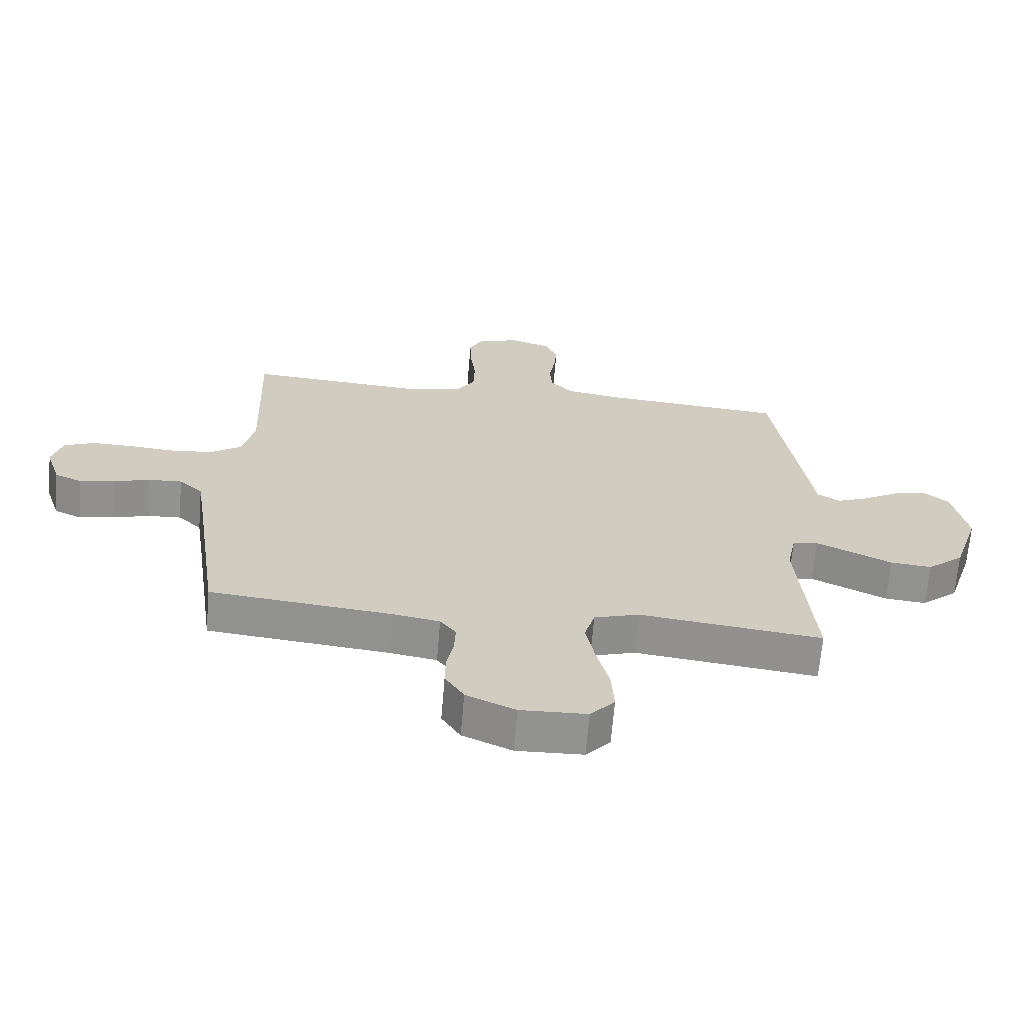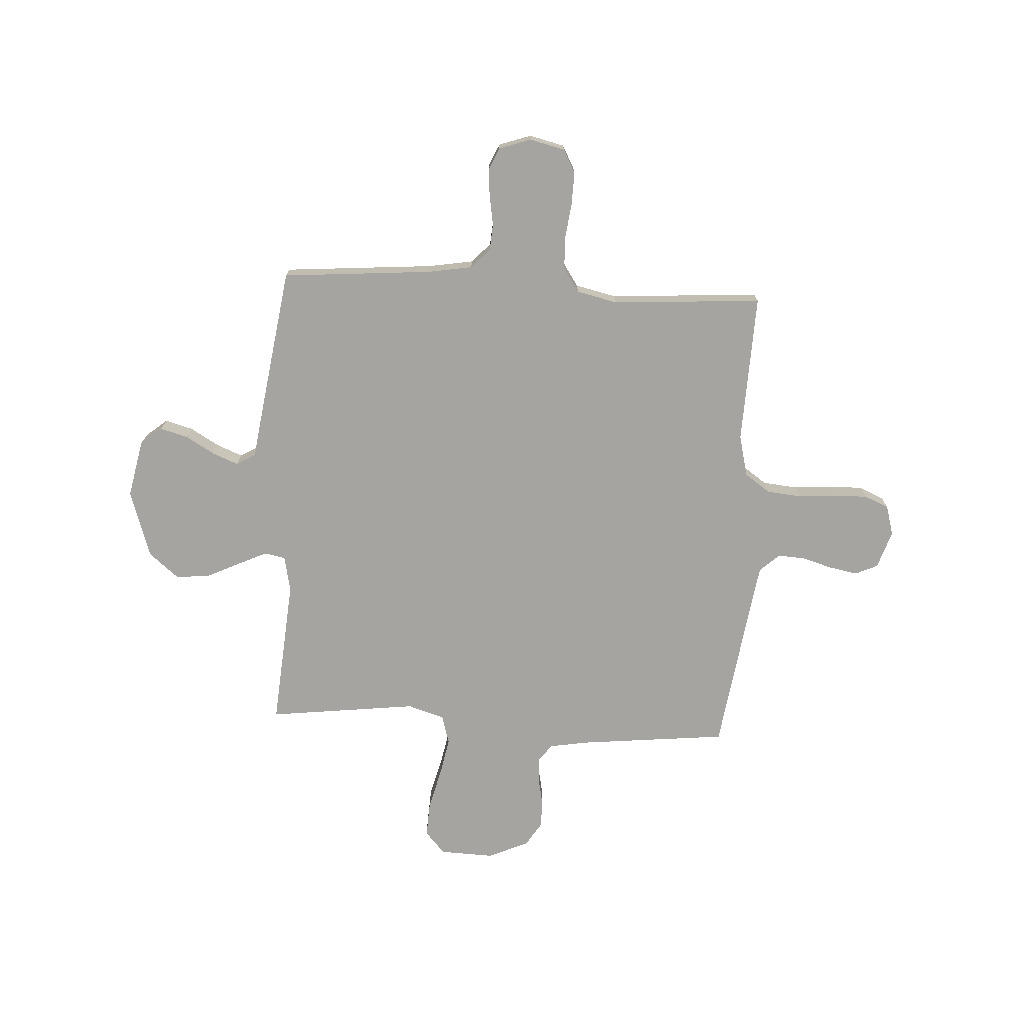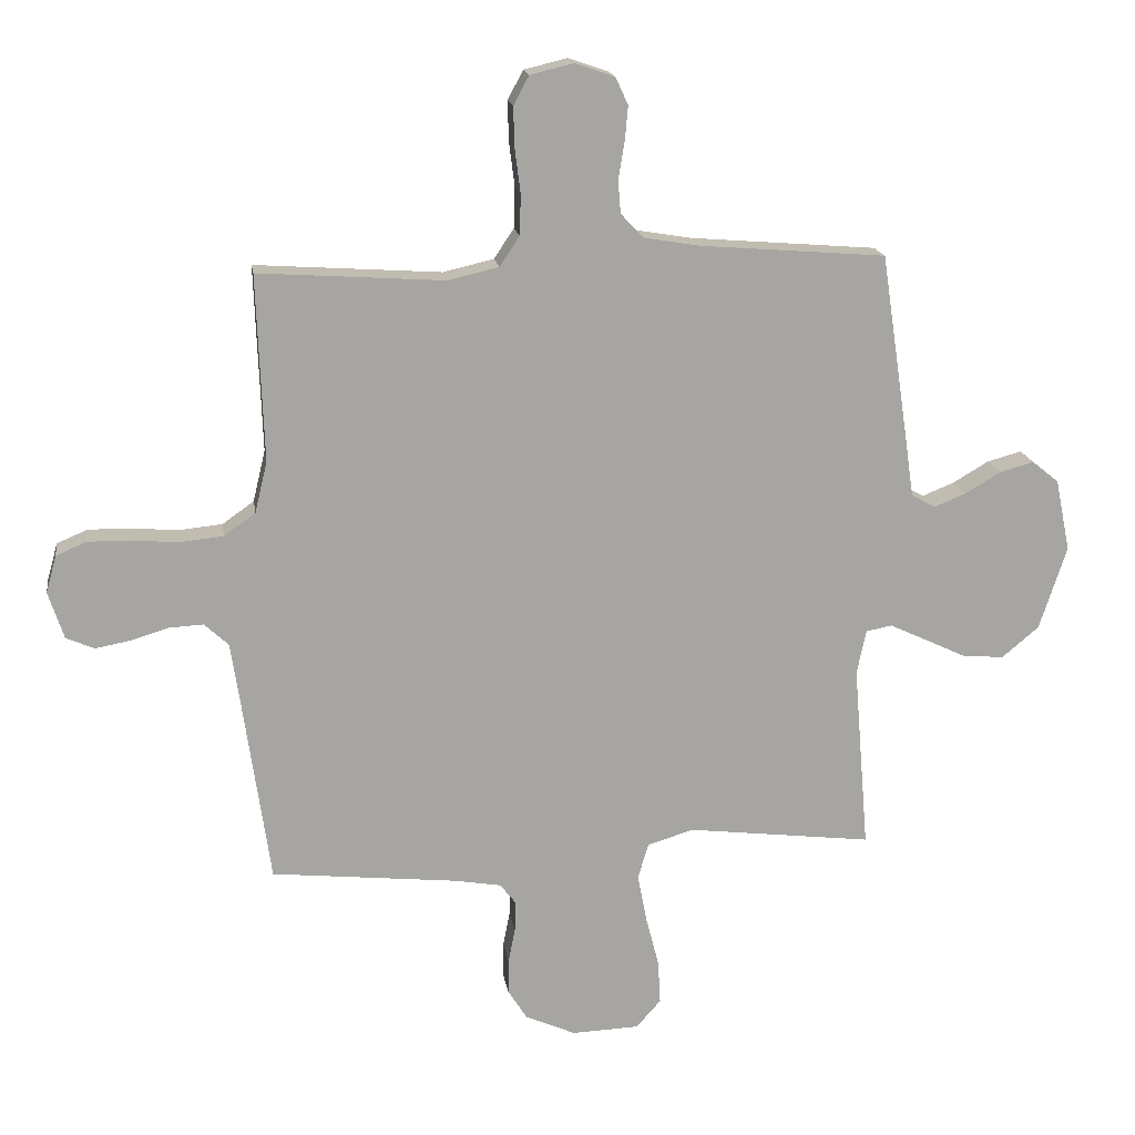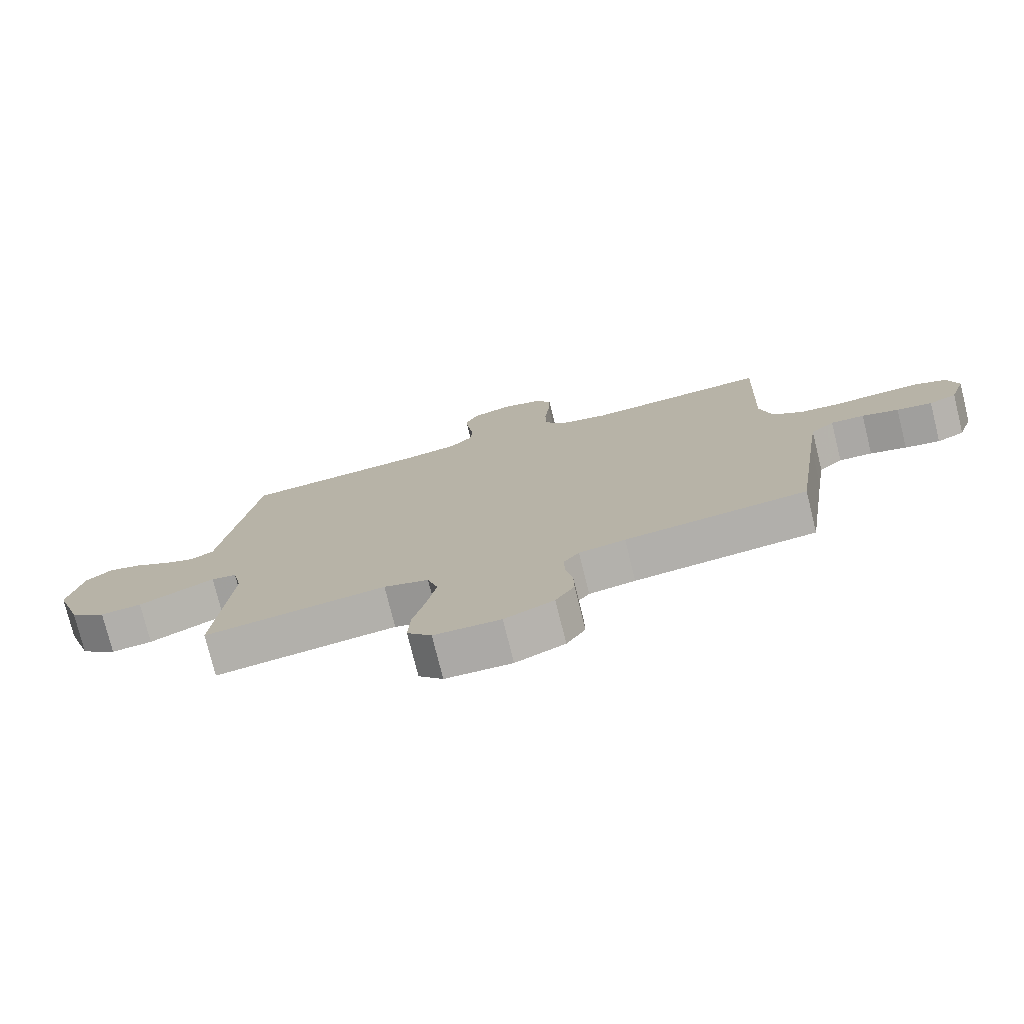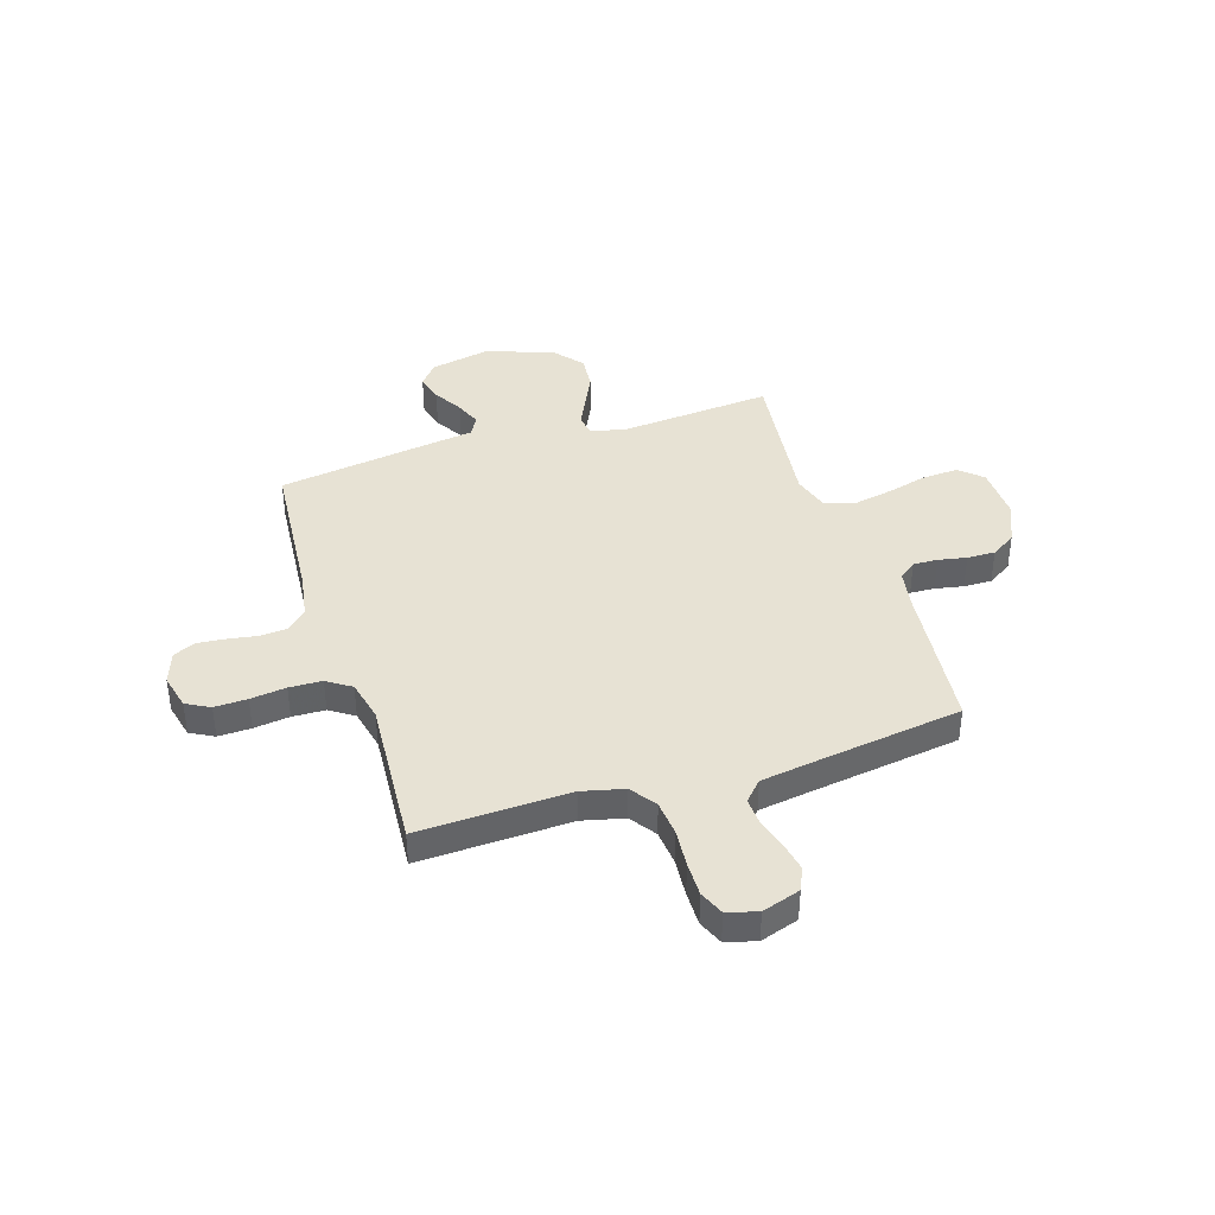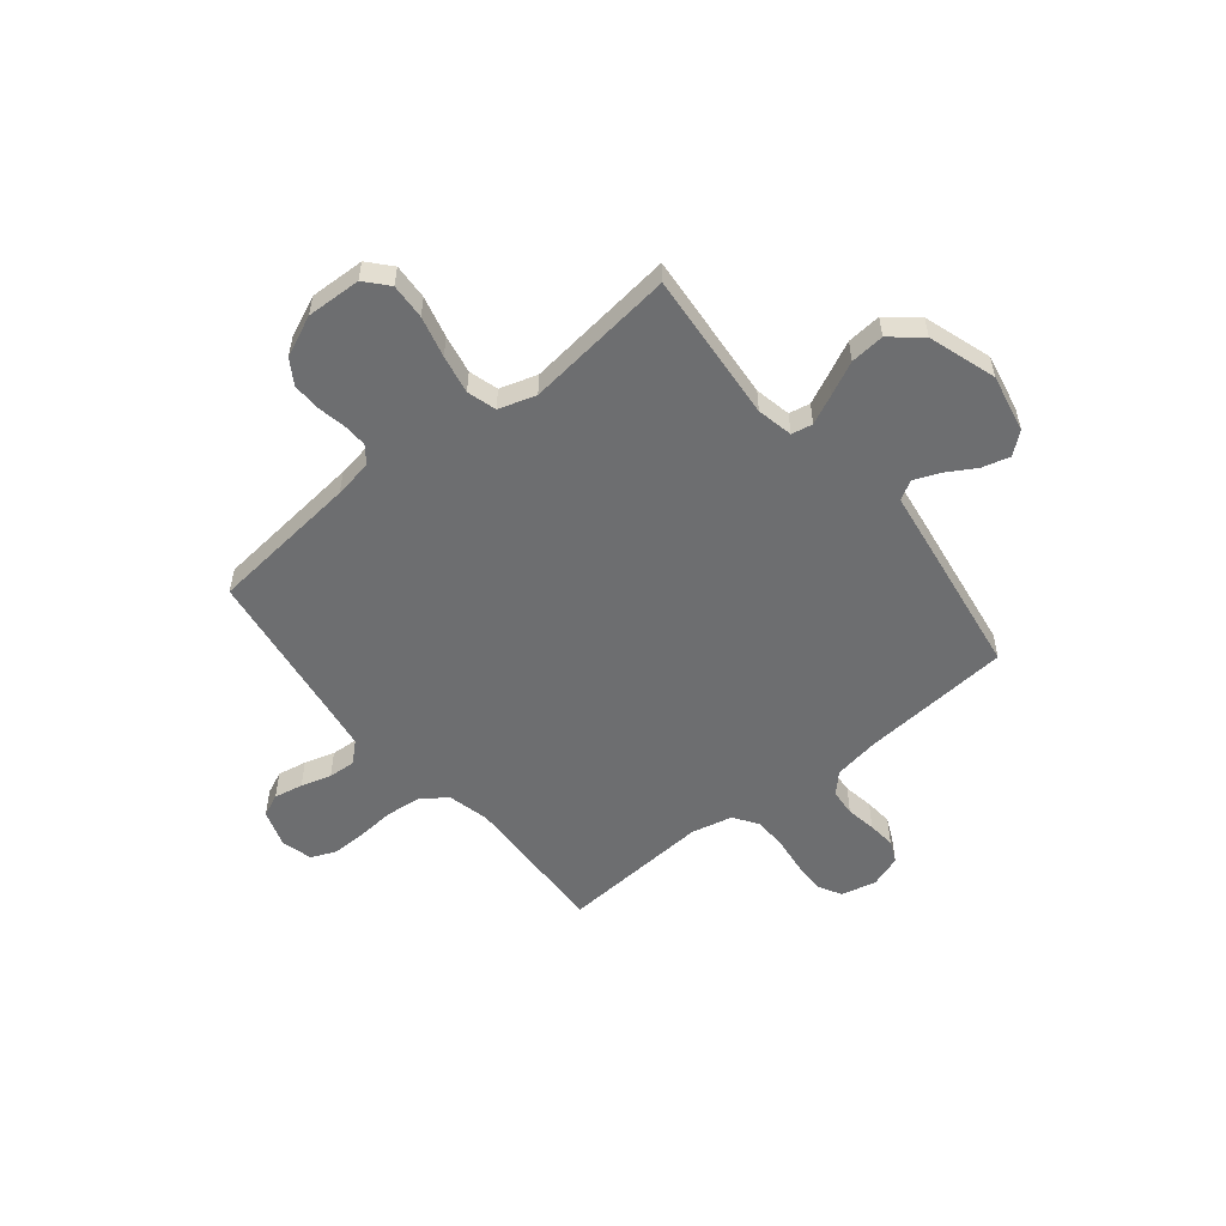
<metadata>
{"format":"obj","ext":"obj","renderer":"f3d","projection":"perspective","resolution":1024,"background":"white","views":[{"elev":-66.3,"azim":175.2,"up":"+Z"},{"elev":-73.2,"azim":-3.1,"up":"+Y"},{"elev":16.8,"azim":171.5,"up":"+Z"},{"elev":-76.5,"azim":13.9,"up":"+Z"},{"elev":40.0,"azim":72.4,"up":"+Y"},{"elev":-54.3,"azim":-141.0,"up":"+Y"}]}
</metadata>
<code>
v 0.5 0.07 -0.5
v 0.2 0.07 -0.531
v 0.124 0.07 -0.544
v 0.098 0.07 -0.578
v 0.1 0.07 -0.627
v 0.111 0.07 -0.683
v 0.112 0.07 -0.739
v 0.081 0.07 -0.788
v 0 0.07 -0.824
v -0.109 0.07 -0.82
v -0.149 0.07 -0.775
v -0.145 0.07 -0.704
v -0.124 0.07 -0.622
v -0.109 0.07 -0.545
v -0.126 0.07 -0.487
v -0.2 0.07 -0.464
v -0.5 0.07 -0.5
v -0.475 0.07 -0.2
v -0.49 0.07 -0.128
v -0.532 0.07 -0.12
v -0.59 0.07 -0.147
v -0.657 0.07 -0.179
v -0.725 0.07 -0.185
v -0.785 0.07 -0.135
v -0.829 0.07 0
v -0.805 0.07 0.116
v -0.762 0.07 0.151
v -0.707 0.07 0.136
v -0.649 0.07 0.102
v -0.597 0.07 0.081
v -0.559 0.07 0.103
v -0.545 0.07 0.2
v -0.5 0.07 0.5
v -0.2 0.07 0.524
v -0.11 0.07 0.539
v -0.073 0.07 0.578
v -0.069 0.07 0.631
v -0.079 0.07 0.691
v -0.084 0.07 0.746
v -0.064 0.07 0.79
v 0 0.07 0.812
v 0.07 0.07 0.795
v 0.095 0.07 0.748
v 0.093 0.07 0.683
v 0.084 0.07 0.612
v 0.086 0.07 0.547
v 0.118 0.07 0.499
v 0.2 0.07 0.48
v 0.5 0.07 0.5
v 0.489 0.07 0.2
v 0.509 0.07 0.117
v 0.56 0.07 0.081
v 0.63 0.07 0.074
v 0.705 0.07 0.08
v 0.774 0.07 0.081
v 0.823 0.07 0.06
v 0.84 0.07 0
v 0.815 0.07 -0.076
v 0.77 0.07 -0.096
v 0.712 0.07 -0.085
v 0.652 0.07 -0.067
v 0.597 0.07 -0.064
v 0.558 0.07 -0.1
v 0.543 0.07 -0.2
v 0.5 0 -0.5
v 0.2 0 -0.531
v 0.124 0 -0.544
v 0.098 0 -0.578
v 0.1 0 -0.627
v 0.111 0 -0.683
v 0.112 0 -0.739
v 0.081 0 -0.788
v 0 0 -0.824
v -0.109 0 -0.82
v -0.149 0 -0.775
v -0.145 0 -0.704
v -0.124 0 -0.622
v -0.109 0 -0.545
v -0.126 0 -0.487
v -0.2 0 -0.464
v -0.5 0 -0.5
v -0.475 0 -0.2
v -0.49 0 -0.128
v -0.532 0 -0.12
v -0.59 0 -0.147
v -0.657 0 -0.179
v -0.725 0 -0.185
v -0.785 0 -0.135
v -0.829 0 0
v -0.805 0 0.116
v -0.762 0 0.151
v -0.707 0 0.136
v -0.649 0 0.102
v -0.597 0 0.081
v -0.559 0 0.103
v -0.545 0 0.2
v -0.5 0 0.5
v -0.2 0 0.524
v -0.11 0 0.539
v -0.073 0 0.578
v -0.069 0 0.631
v -0.079 0 0.691
v -0.084 0 0.746
v -0.064 0 0.79
v 0 0 0.812
v 0.07 0 0.795
v 0.095 0 0.748
v 0.093 0 0.683
v 0.084 0 0.612
v 0.086 0 0.547
v 0.118 0 0.499
v 0.2 0 0.48
v 0.5 0 0.5
v 0.489 0 0.2
v 0.509 0 0.117
v 0.56 0 0.081
v 0.63 0 0.074
v 0.705 0 0.08
v 0.774 0 0.081
v 0.823 0 0.06
v 0.84 0 0
v 0.815 0 -0.076
v 0.77 0 -0.096
v 0.712 0 -0.085
v 0.652 0 -0.067
v 0.597 0 -0.064
v 0.558 0 -0.1
v 0.543 0 -0.2
f 58 59 60 61
f 56 57 58 61
f 56 61 62
f 53 54 55 56
f 53 56 62
f 52 53 62 63
f 48 49 50
f 47 48 50 51
f 42 43 44 45
f 42 45 46
f 41 42 46
f 40 41 46
f 37 38 39 40
f 37 40 46
f 36 37 46 47
f 31 32 33 34
f 31 34 35
f 26 27 28 29
f 26 29 30
f 25 26 30
f 24 25 30
f 21 22 23 24
f 20 21 24 30
f 19 20 30 31
f 16 17 18
f 15 16 18 19
f 10 11 12 13
f 10 13 14
f 9 10 14
f 8 9 14 15
f 5 6 7 8
f 4 5 8 15
f 64 1 2
f 64 2 3
f 51 52 63 64
f 51 64 3
f 35 36 47 51
f 19 31 35 51
f 15 19 51
f 3 4 15 51
f 125 124 123 122
f 125 122 121 120
f 126 125 120
f 120 119 118 117
f 126 120 117
f 127 126 117 116
f 114 113 112
f 115 114 112 111
f 109 108 107 106
f 110 109 106
f 110 106 105
f 110 105 104
f 104 103 102 101
f 110 104 101
f 111 110 101 100
f 98 97 96 95
f 99 98 95
f 93 92 91 90
f 94 93 90
f 94 90 89
f 94 89 88
f 88 87 86 85
f 94 88 85 84
f 95 94 84 83
f 82 81 80
f 83 82 80 79
f 77 76 75 74
f 78 77 74
f 78 74 73
f 79 78 73 72
f 72 71 70 69
f 79 72 69 68
f 66 65 128
f 67 66 128
f 128 127 116 115
f 67 128 115
f 115 111 100 99
f 115 99 95 83
f 115 83 79
f 115 79 68 67
f 1 65 66 2
f 2 66 67 3
f 3 67 68 4
f 4 68 69 5
f 5 69 70 6
f 6 70 71 7
f 7 71 72 8
f 8 72 73 9
f 9 73 74 10
f 10 74 75 11
f 11 75 76 12
f 12 76 77 13
f 13 77 78 14
f 14 78 79 15
f 15 79 80 16
f 16 80 81 17
f 17 81 82 18
f 18 82 83 19
f 19 83 84 20
f 20 84 85 21
f 21 85 86 22
f 22 86 87 23
f 23 87 88 24
f 24 88 89 25
f 25 89 90 26
f 26 90 91 27
f 27 91 92 28
f 28 92 93 29
f 29 93 94 30
f 30 94 95 31
f 31 95 96 32
f 32 96 97 33
f 33 97 98 34
f 34 98 99 35
f 35 99 100 36
f 36 100 101 37
f 37 101 102 38
f 38 102 103 39
f 39 103 104 40
f 40 104 105 41
f 41 105 106 42
f 42 106 107 43
f 43 107 108 44
f 44 108 109 45
f 45 109 110 46
f 46 110 111 47
f 47 111 112 48
f 48 112 113 49
f 49 113 114 50
f 50 114 115 51
f 51 115 116 52
f 52 116 117 53
f 53 117 118 54
f 54 118 119 55
f 55 119 120 56
f 56 120 121 57
f 57 121 122 58
f 58 122 123 59
f 59 123 124 60
f 60 124 125 61
f 61 125 126 62
f 62 126 127 63
f 63 127 128 64
f 64 128 65 1

</code>
